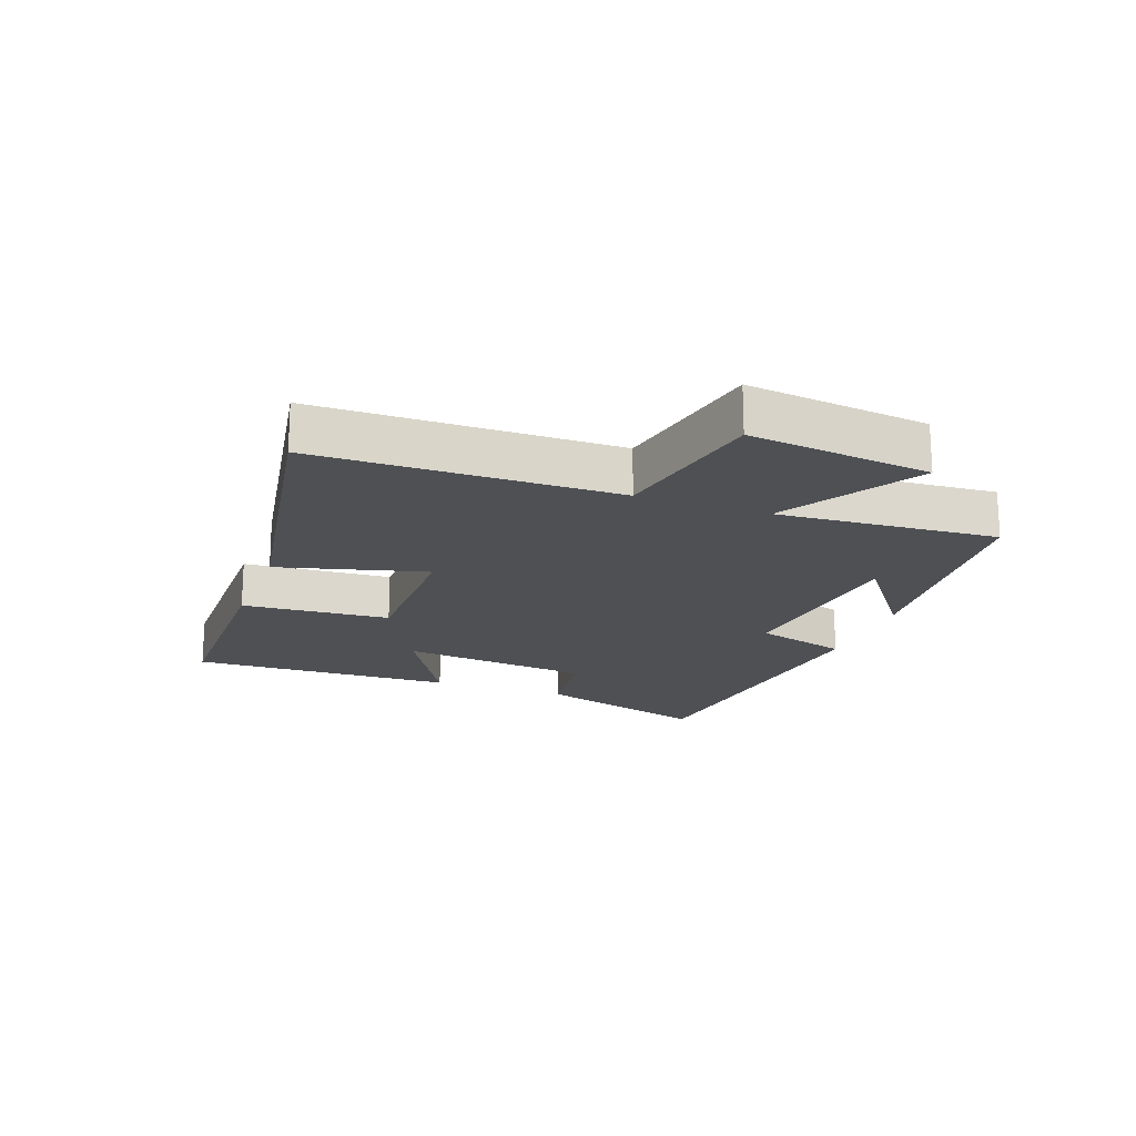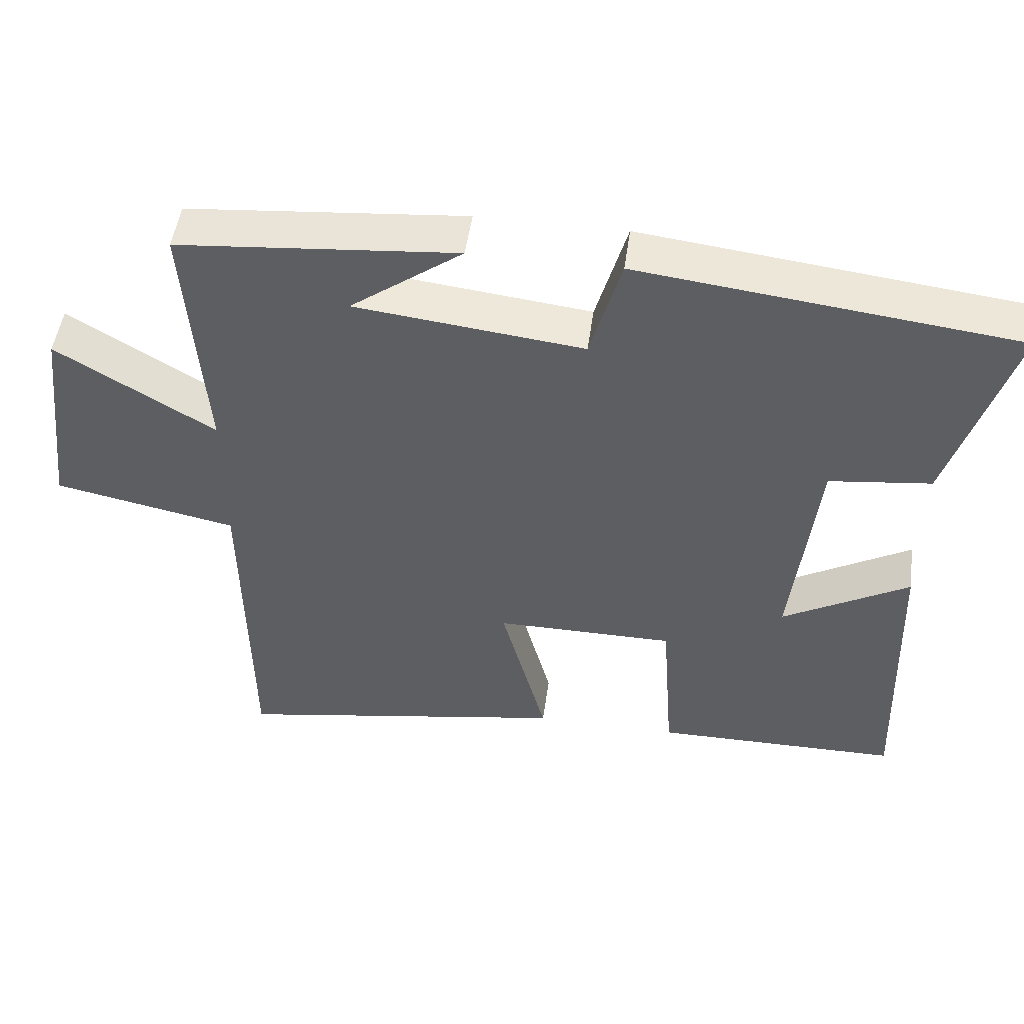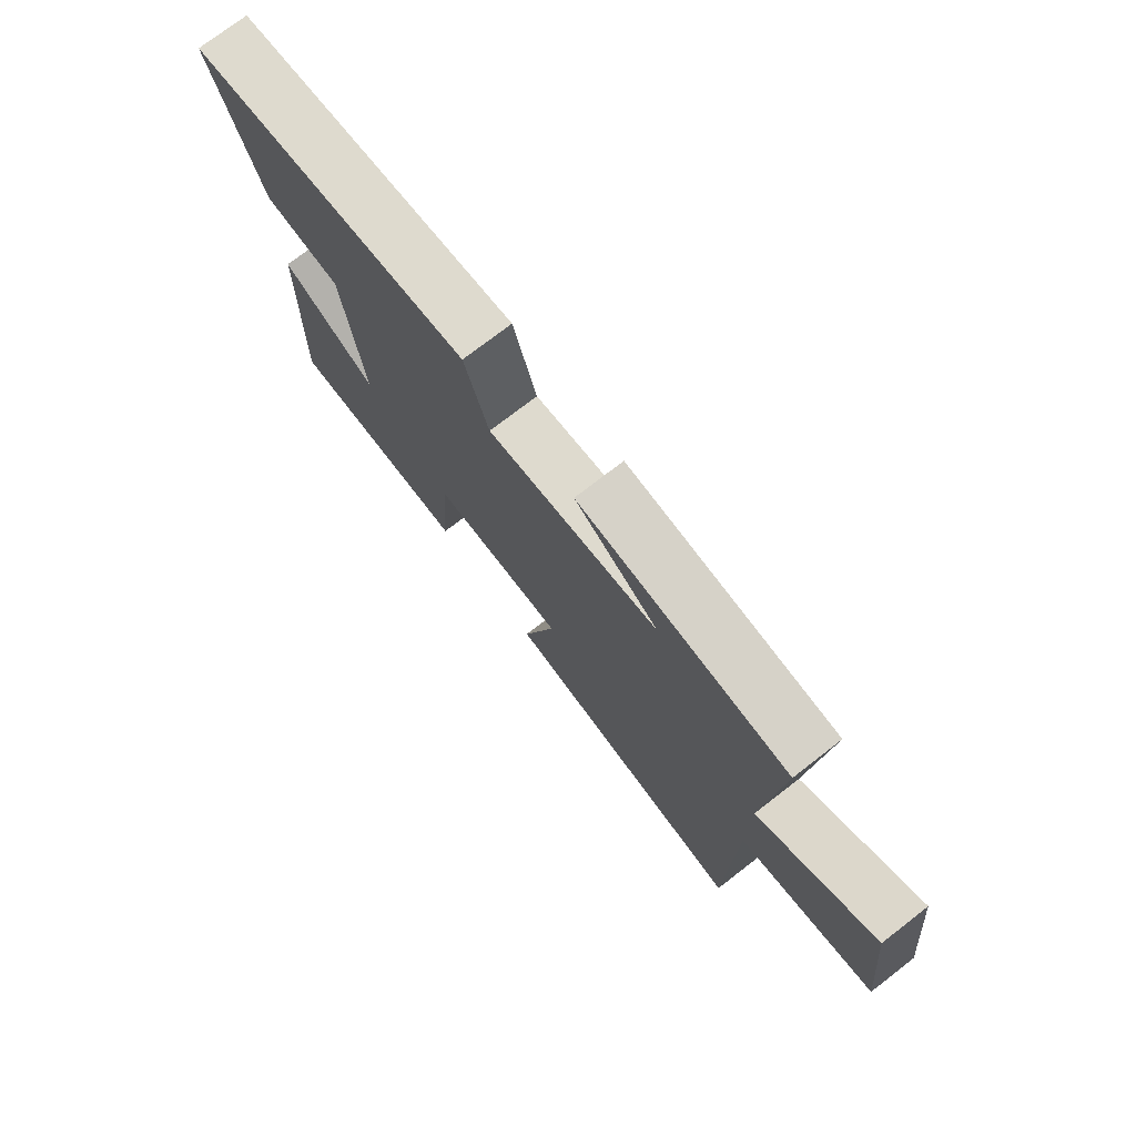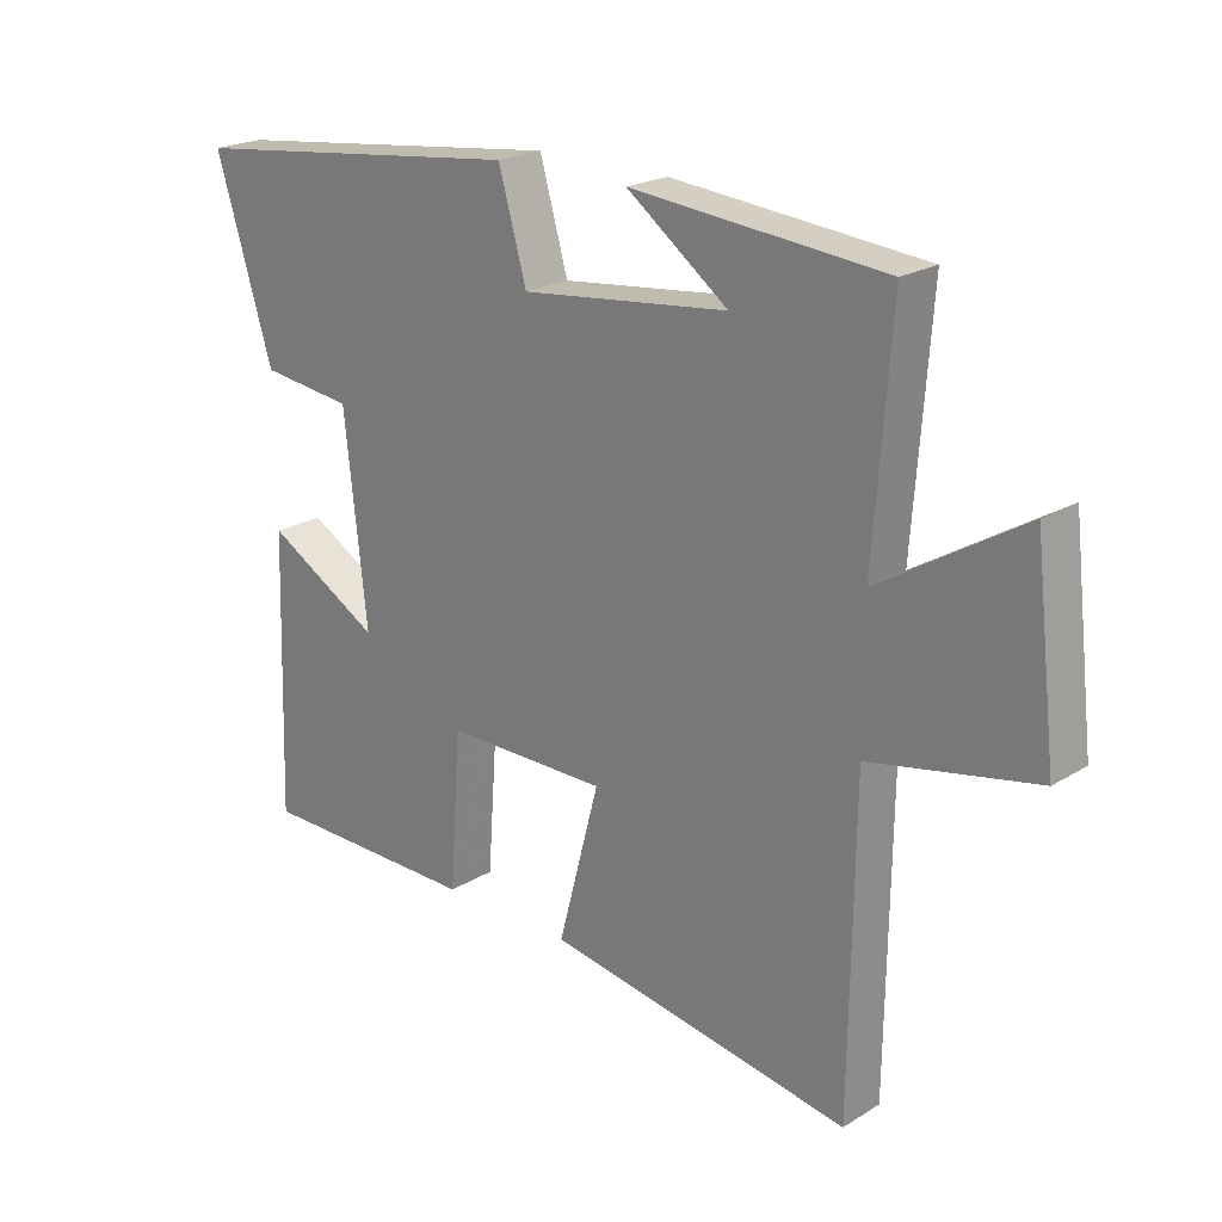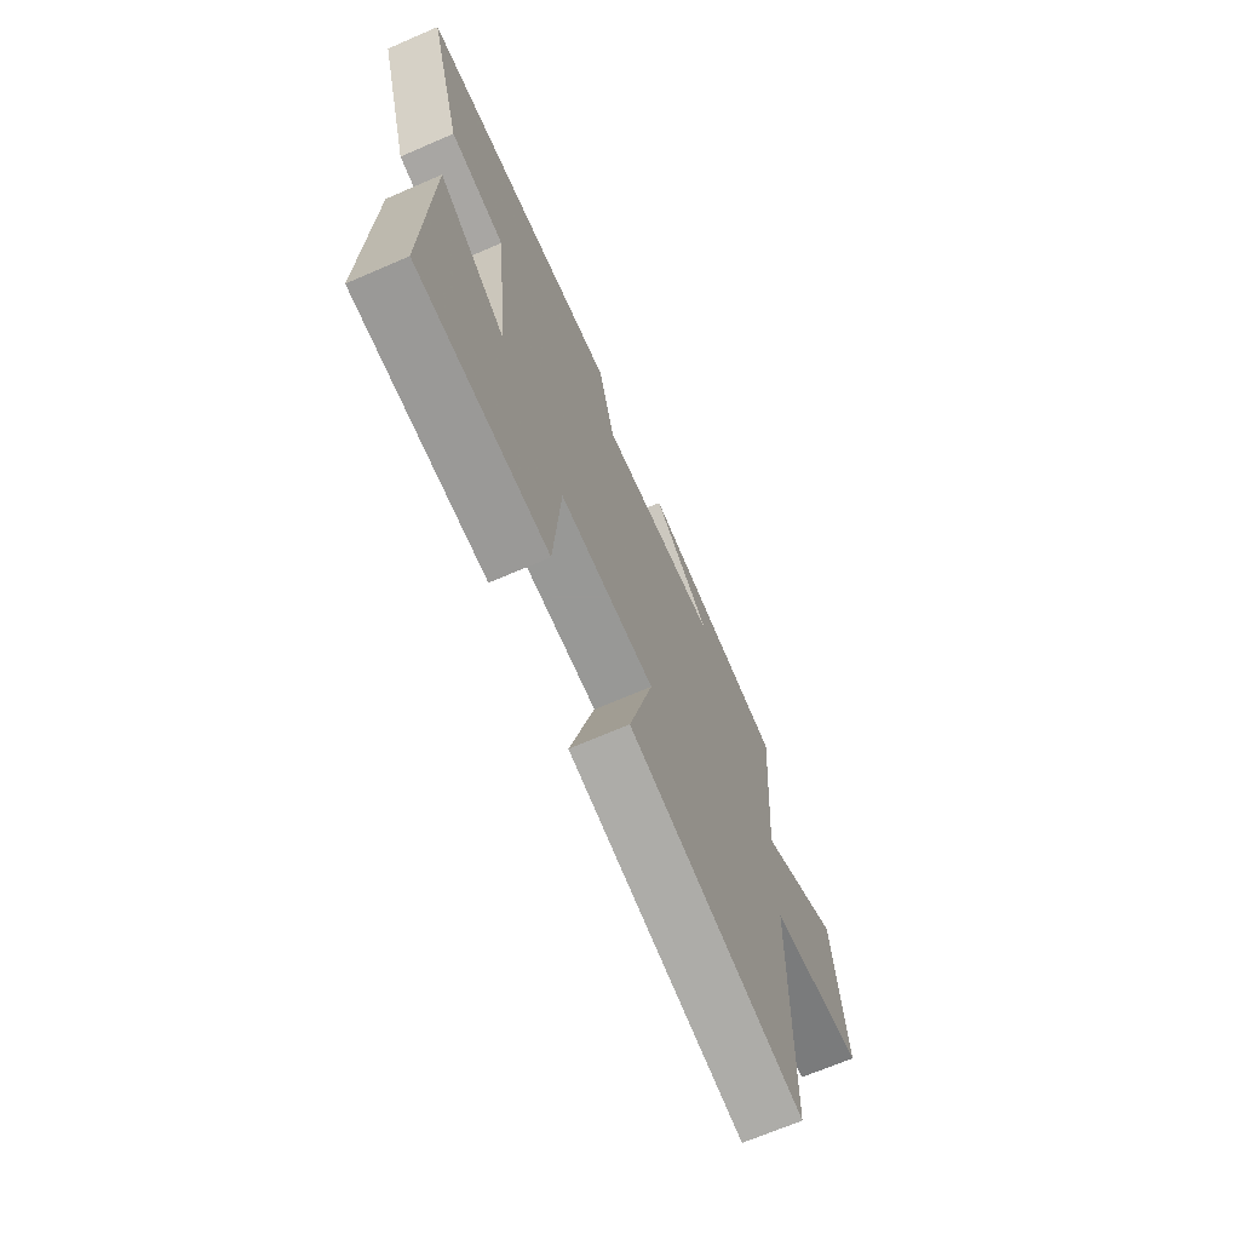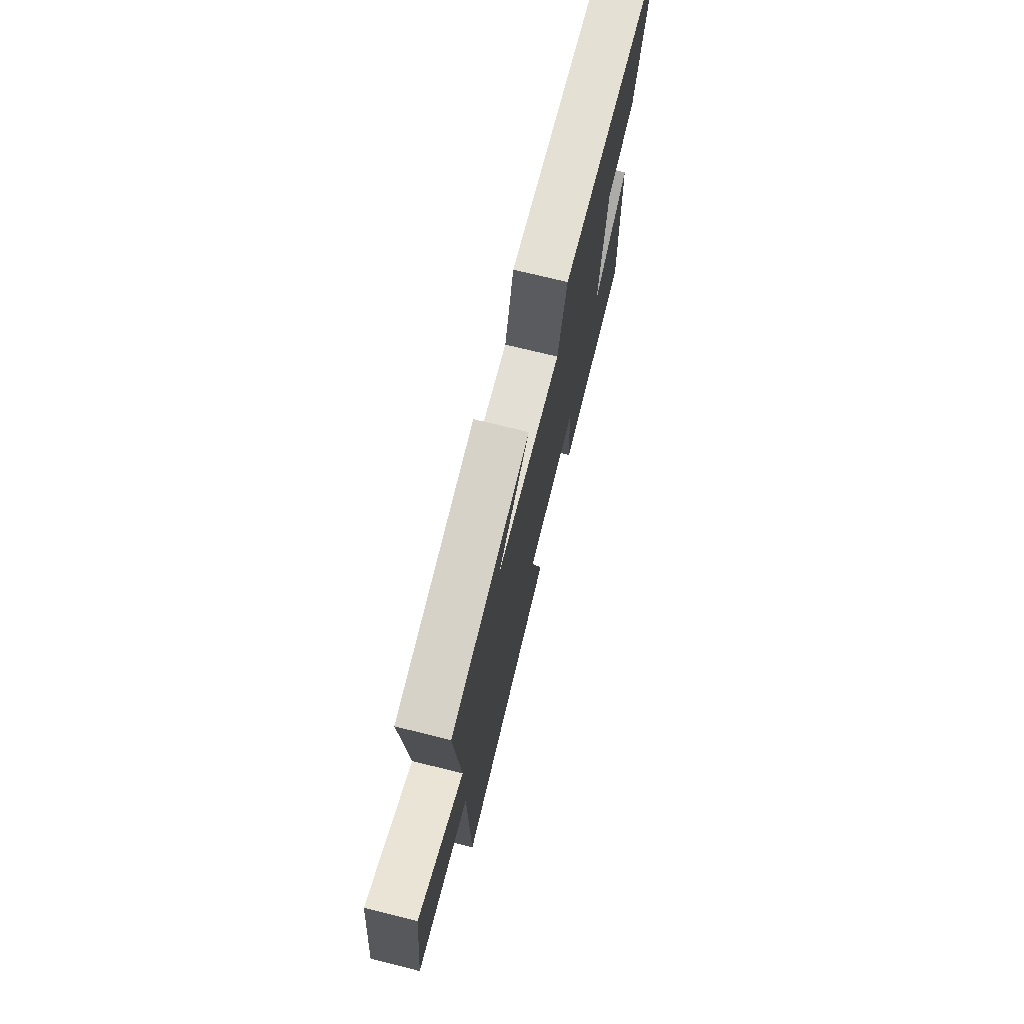
<metadata>
{"format":"obj","ext":"obj","renderer":"f3d","projection":"perspective","resolution":1024,"background":"white","views":[{"elev":-18.8,"azim":-110.2,"up":"+Y"},{"elev":49.7,"azim":7.9,"up":"+Z"},{"elev":74.9,"azim":-127.7,"up":"+Z"},{"elev":21.7,"azim":-136.9,"up":"+Z"},{"elev":-68.5,"azim":113.4,"up":"+Z"},{"elev":73.0,"azim":-76.1,"up":"+Z"}]}
</metadata>
<code>
v 0.514 0.07 -0.497
v 0.174 0.07 -0.5
v 0.157 0.07 -0.262
v -0.091 0.07 -0.262
v -0.028 0.07 -0.5
v -0.494 0.07 -0.58
v -0.5 0.07 -0.098
v -0.753 0.07 -0.047
v -0.719 0.07 0.245
v -0.5 0.07 0.112
v -0.526 0.07 0.465
v -0.139 0.07 0.5
v -0.294 0.07 0.385
v 0.022 0.07 0.349
v 0.065 0.07 0.5
v 0.587 0.07 0.438
v 0.5 0.07 0.155
v 0.359 0.07 0.138
v 0.325 0.07 -0.172
v 0.5 0.07 -0.071
v 0.514 0 -0.497
v 0.174 0 -0.5
v 0.157 0 -0.262
v -0.091 0 -0.262
v -0.028 0 -0.5
v -0.494 0 -0.58
v -0.5 0 -0.098
v -0.753 0 -0.047
v -0.719 0 0.245
v -0.5 0 0.112
v -0.526 0 0.465
v -0.139 0 0.5
v -0.294 0 0.385
v 0.022 0 0.349
v 0.065 0 0.5
v 0.587 0 0.438
v 0.5 0 0.155
v 0.359 0 0.138
v 0.325 0 -0.172
v 0.5 0 -0.071
f 19 20 1 2
f 18 19 2 3
f 15 16 17 18
f 14 15 18 3
f 13 14 3 4
f 11 12 13
f 10 11 13 4
f 7 8 9 10
f 6 7 10
f 4 5 6 10
f 22 21 40 39
f 23 22 39 38
f 38 37 36 35
f 23 38 35 34
f 24 23 34 33
f 33 32 31
f 24 33 31 30
f 30 29 28 27
f 30 27 26
f 30 26 25 24
f 1 21 22 2
f 2 22 23 3
f 3 23 24 4
f 4 24 25 5
f 5 25 26 6
f 6 26 27 7
f 7 27 28 8
f 8 28 29 9
f 9 29 30 10
f 10 30 31 11
f 11 31 32 12
f 12 32 33 13
f 13 33 34 14
f 14 34 35 15
f 15 35 36 16
f 16 36 37 17
f 17 37 38 18
f 18 38 39 19
f 19 39 40 20
f 20 40 21 1

</code>
